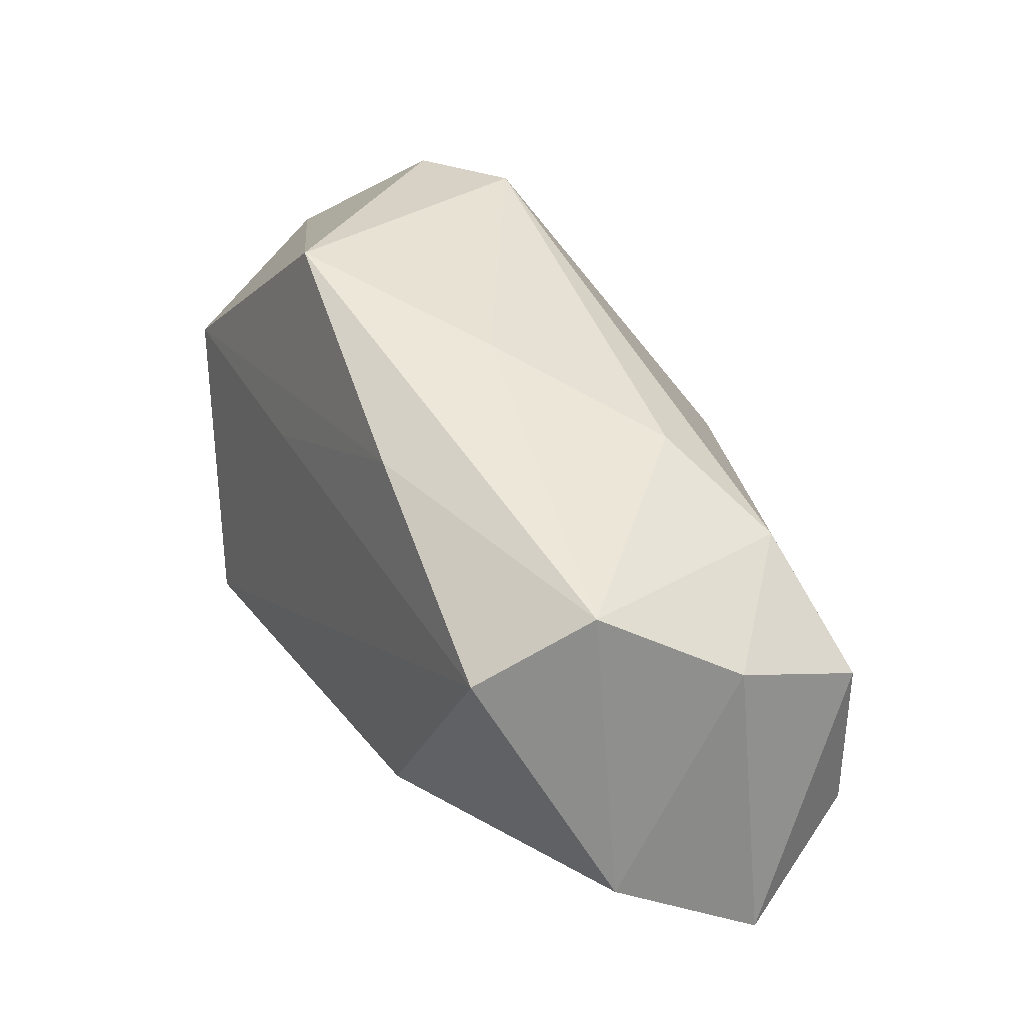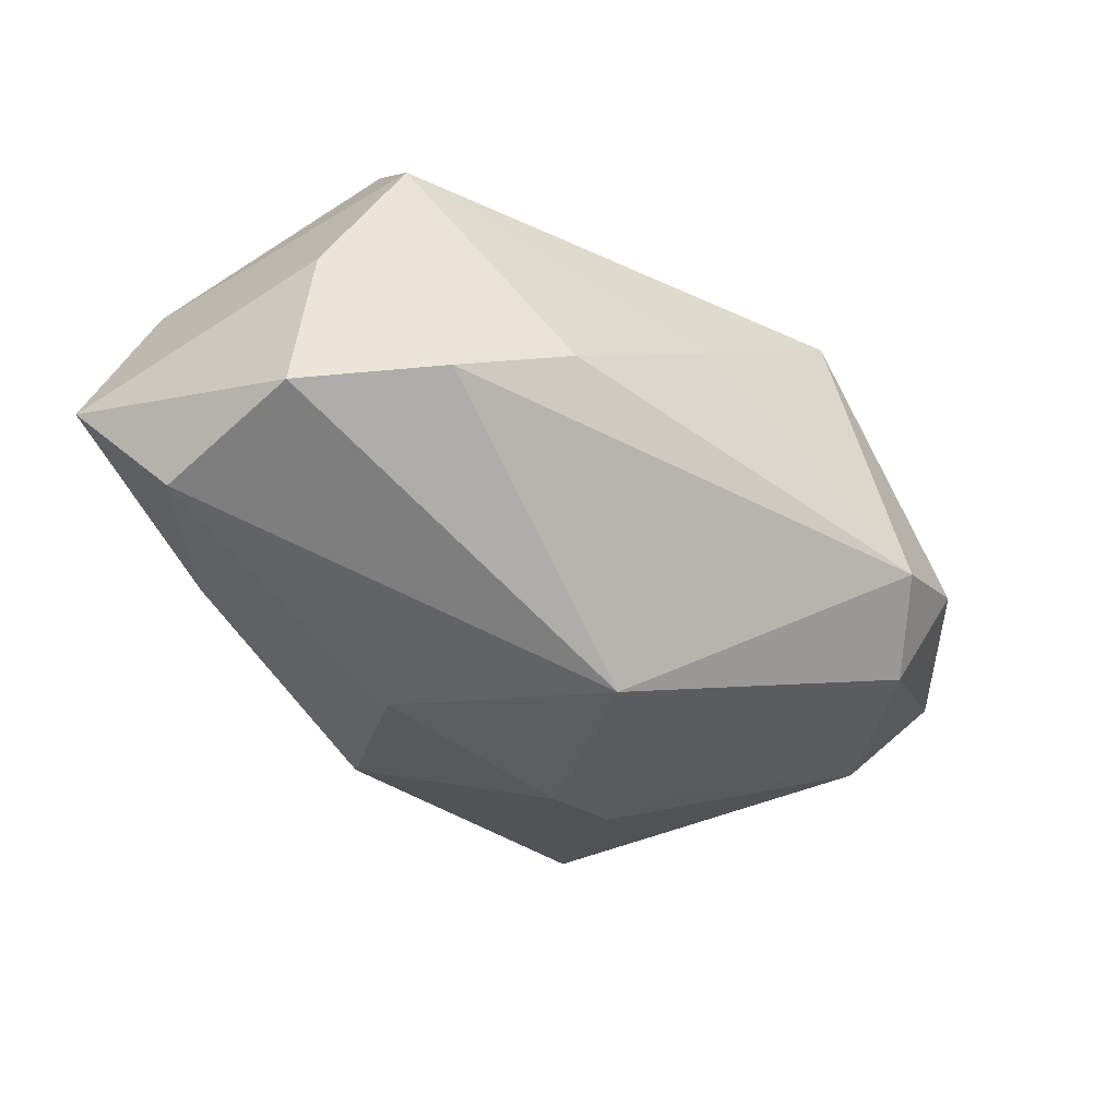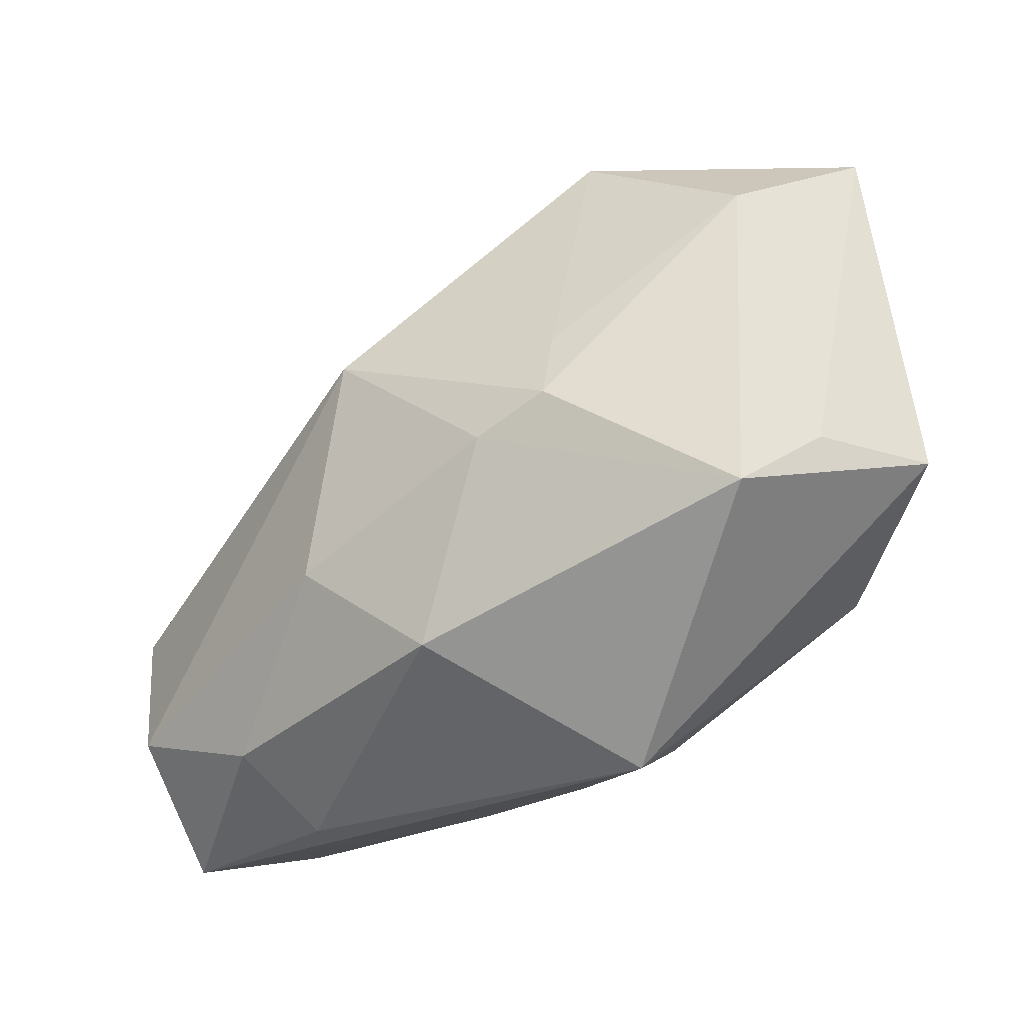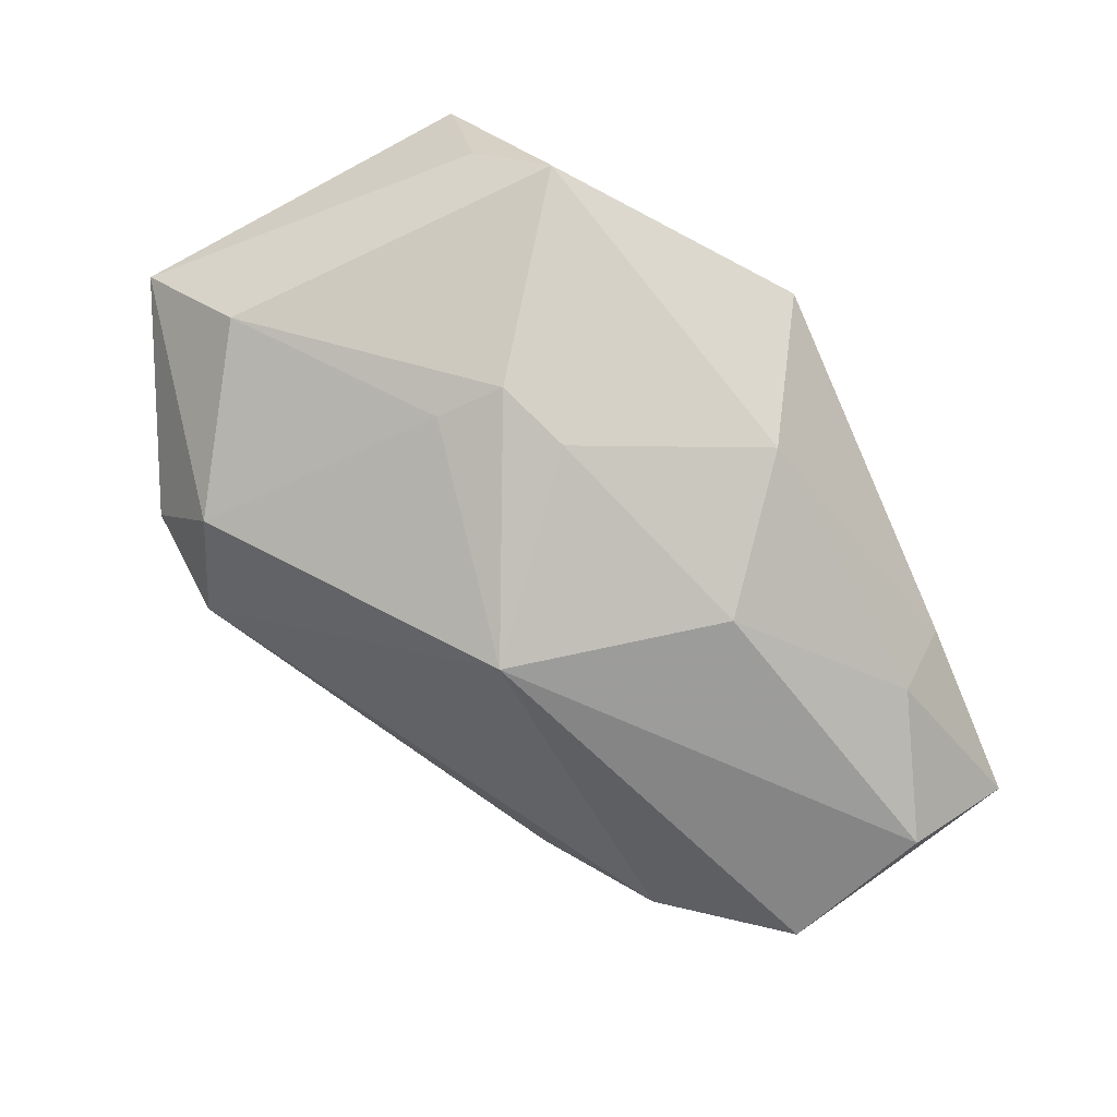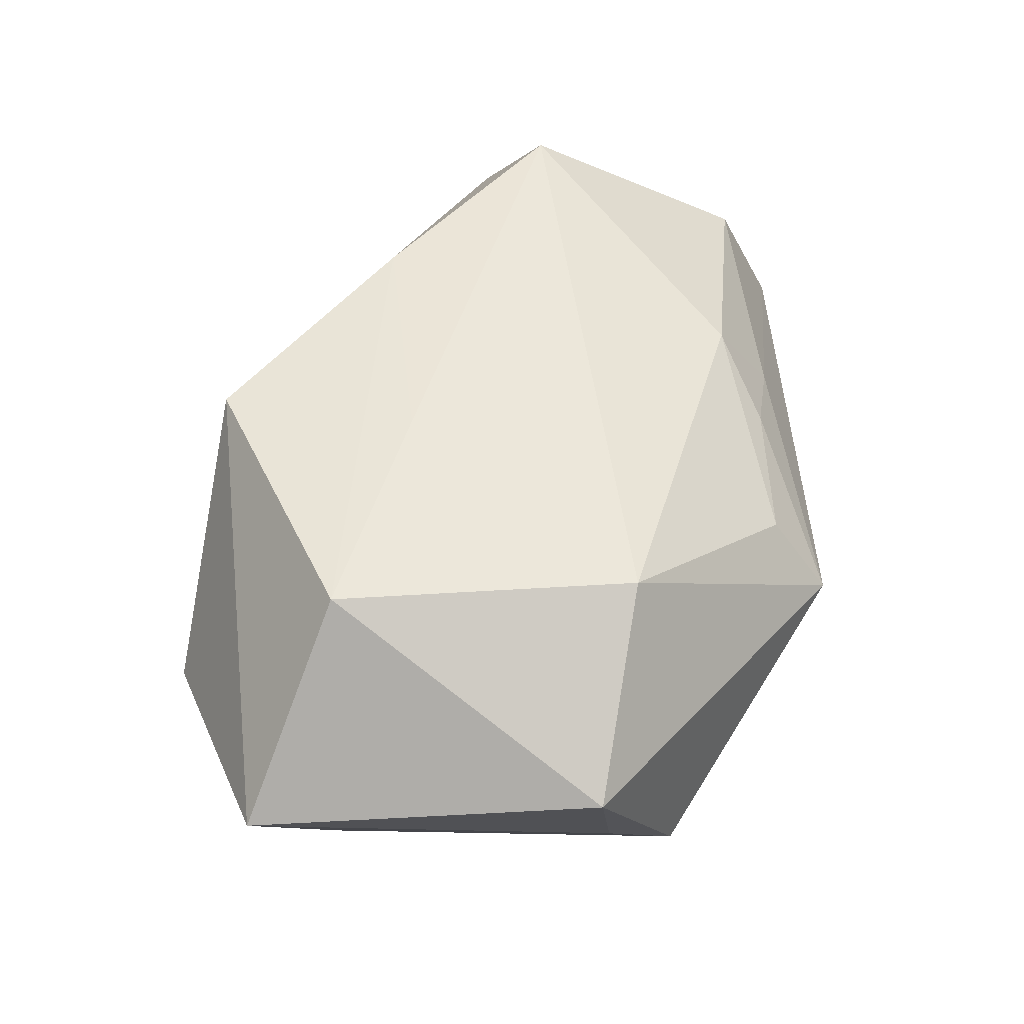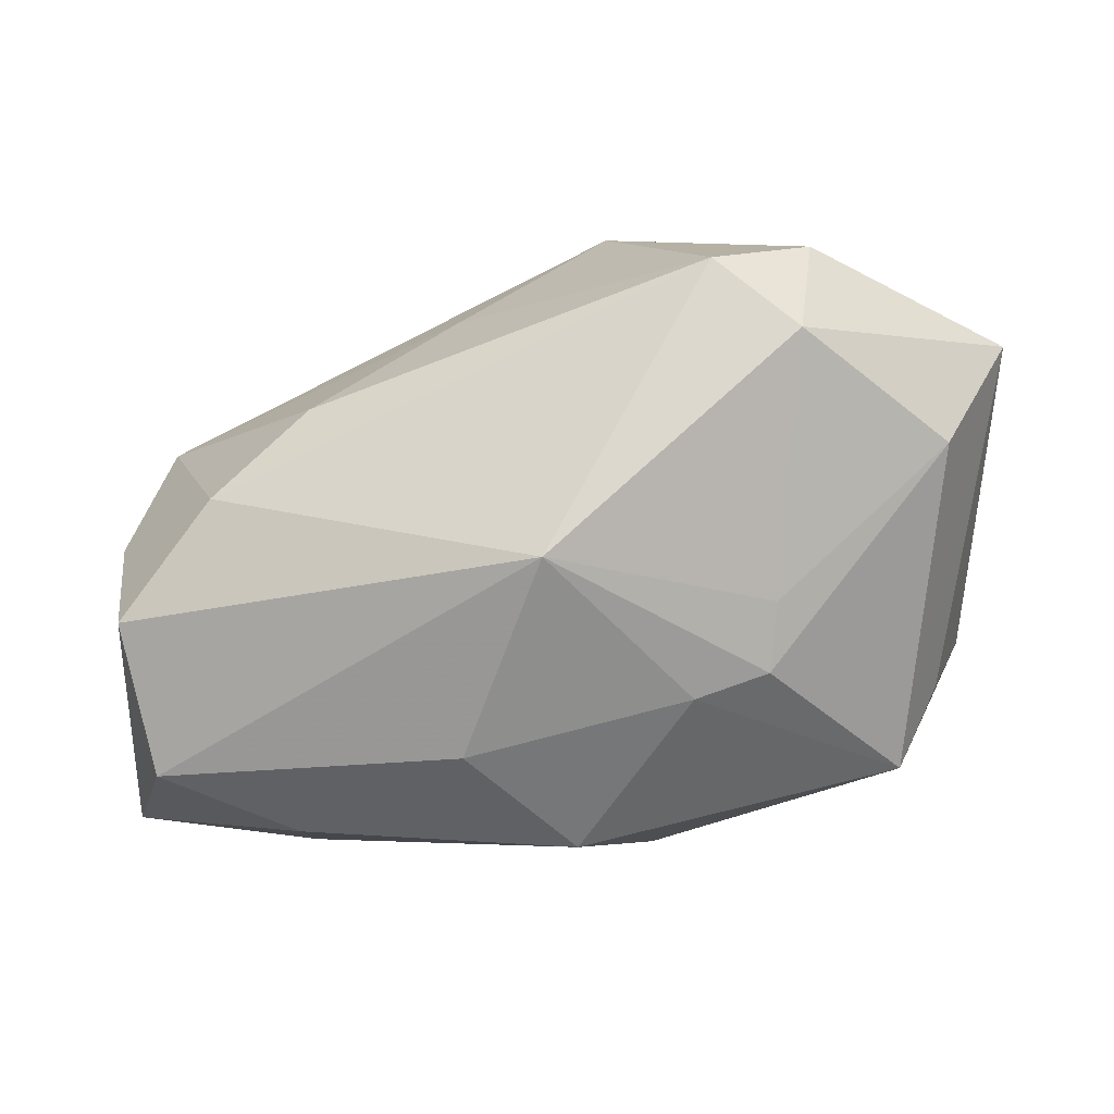
<metadata>
{"format":"obj","ext":"obj","renderer":"f3d","projection":"perspective","resolution":1024,"background":"white","views":[{"elev":19.5,"azim":63.0,"up":"+Y"},{"elev":-45.7,"azim":117.4,"up":"+Z"},{"elev":-35.5,"azim":-135.8,"up":"+Y"},{"elev":-75.6,"azim":-62.3,"up":"+Z"},{"elev":50.9,"azim":-87.1,"up":"+Z"},{"elev":-72.5,"azim":176.8,"up":"+Z"}]}
</metadata>
<code>
v -0.01892 0.003154 -0.01712
v 0.03943 -0.02582 -0.006503
v -0.002583 -0.02191 -0.01676
v -0.008911 -0.02448 0.009342
v 0.03251 0.00809 -0.0112
v -0.03427 0.01641 -0.008563
v 0.002304 0.008097 -0.02334
v -0.03673 -0.009447 -0.002669
v -0.0108 -0.02969 0.002492
v -0.01201 -0.005647 -0.01959
v 0.01653 0.01431 0.01844
v 0.01249 -0.0241 0.007118
v 0.03877 0.006162 0.009585
v -0.002708 0.02878 0.01747
v -0.01955 0.02707 -0.01203
v 0.003564 -0.02315 0.01069
v 0.01058 -0.01904 0.01505
v 0.04015 -0.002908 -0.01509
v 0.0224 -0.02723 -0.006387
v -0.01869 -0.003288 -0.01817
v 0.02431 0.01542 -0.005257
v -0.04045 0.02333 0.002189
v -0.04045 -0.00857 0.008049
v 0.02325 -0.02238 -0.01536
v 0.03627 -0.01685 -0.0171
v 0.03698 -0.02041 0.006387
v -0.01142 0.03199 -0.007588
v 0.03411 0.0001307 0.01868
v -0.0329 -0.01544 -0.009266
v 0.01142 0.02198 0.005454
v 0.008332 -0.0117 -0.02145
v 0.0418 -1.497e-05 -0.002778
v -0.02071 0.03266 -0.002874
v -0.006027 0.01057 0.01907
v -0.02721 0.01598 0.01907
v -0.02401 -0.01092 0.01907
f 27 5 7
f 14 22 35
f 34 35 36
f 5 27 21
f 5 21 13
f 33 22 14
f 14 27 33
f 7 25 31
f 24 25 2
f 3 31 24
f 24 31 25
f 22 33 15
f 15 33 27
f 15 27 7
f 7 1 15
f 28 34 36
f 2 25 18
f 7 5 18
f 18 25 7
f 14 13 30
f 30 13 21
f 30 27 14
f 30 21 27
f 10 31 3
f 7 31 10
f 19 9 3
f 3 24 19
f 2 9 19
f 19 24 2
f 36 9 4
f 9 16 4
f 13 28 26
f 36 35 23
f 23 35 22
f 23 9 36
f 11 13 14
f 11 28 13
f 34 28 11
f 14 35 11
f 35 34 11
f 2 18 32
f 32 26 2
f 13 26 32
f 5 13 32
f 32 18 5
f 12 9 2
f 2 26 12
f 12 16 9
f 17 26 28
f 17 28 36
f 16 12 17
f 17 12 26
f 36 4 17
f 17 4 16
f 22 15 6
f 6 15 1
f 29 10 3
f 9 23 29
f 3 9 29
f 22 6 29
f 10 29 20
f 20 1 7
f 7 10 20
f 20 6 1
f 20 29 6
f 8 23 22
f 22 29 8
f 8 29 23

</code>
